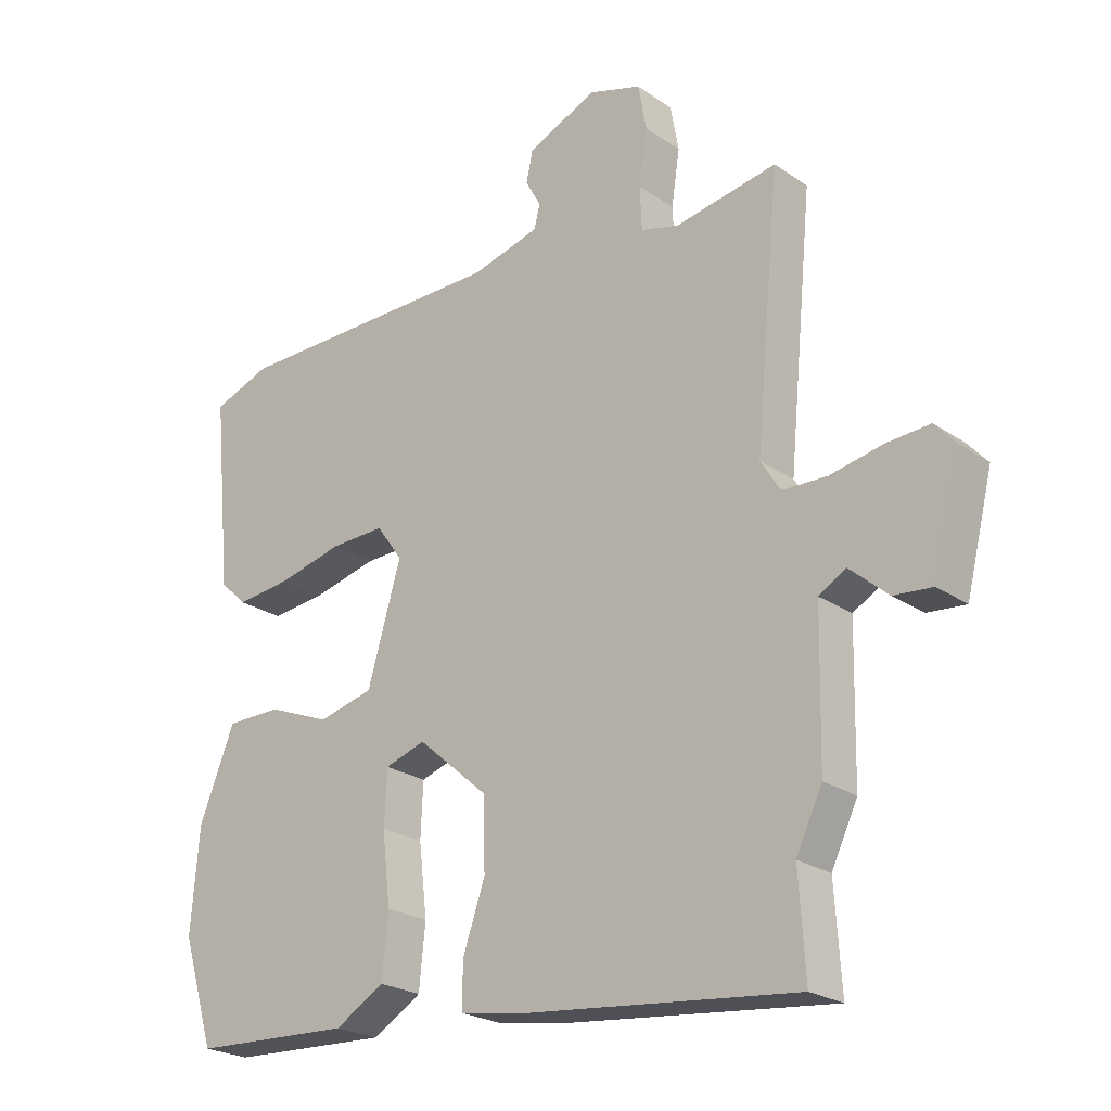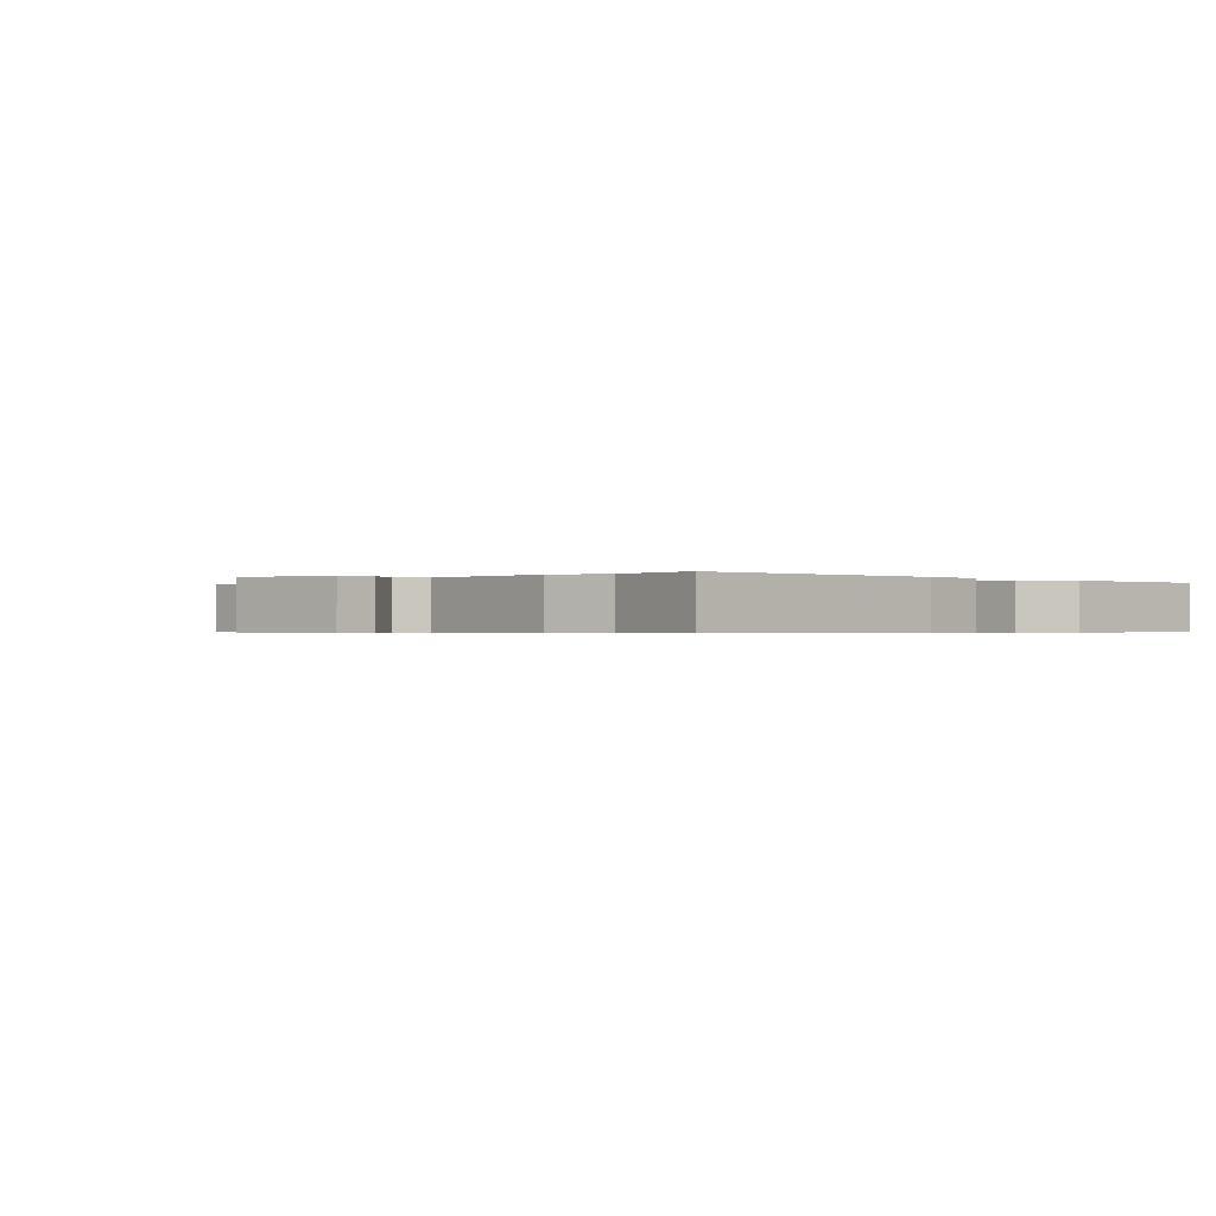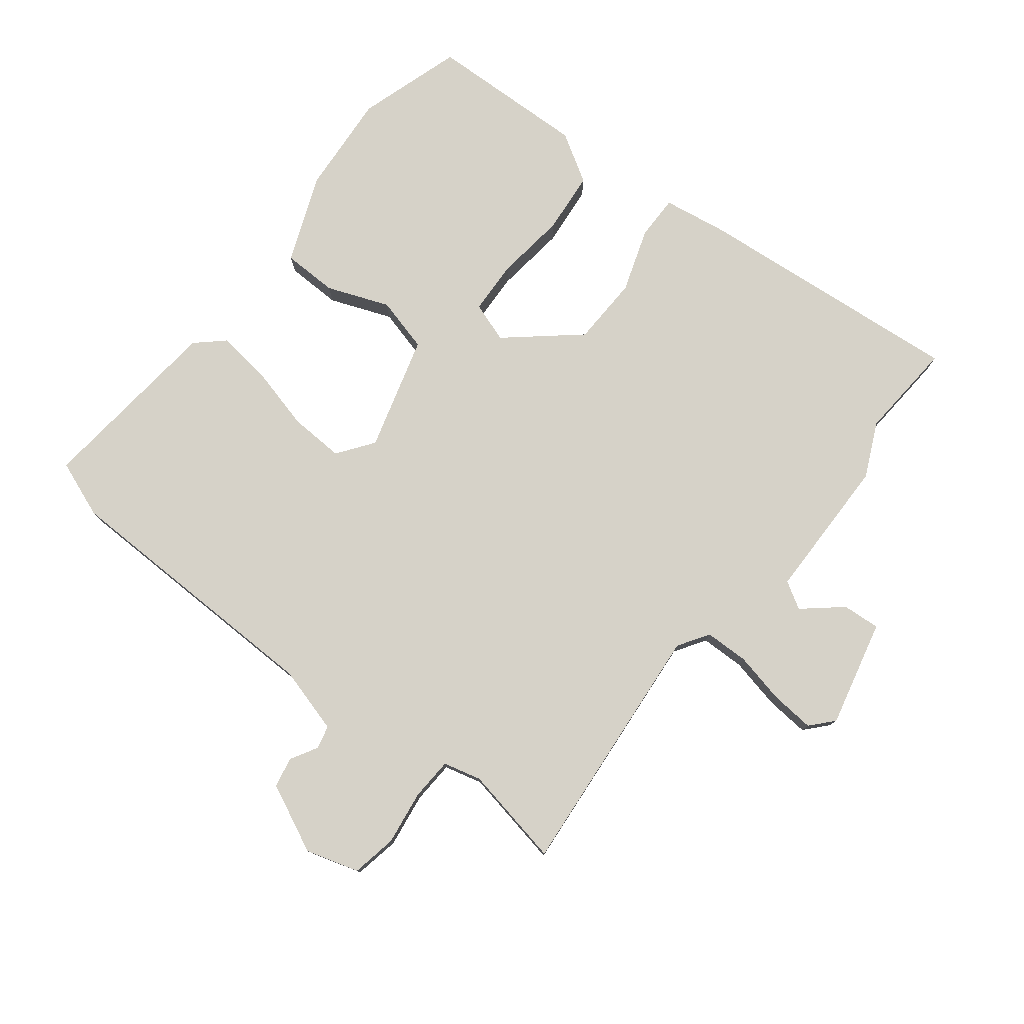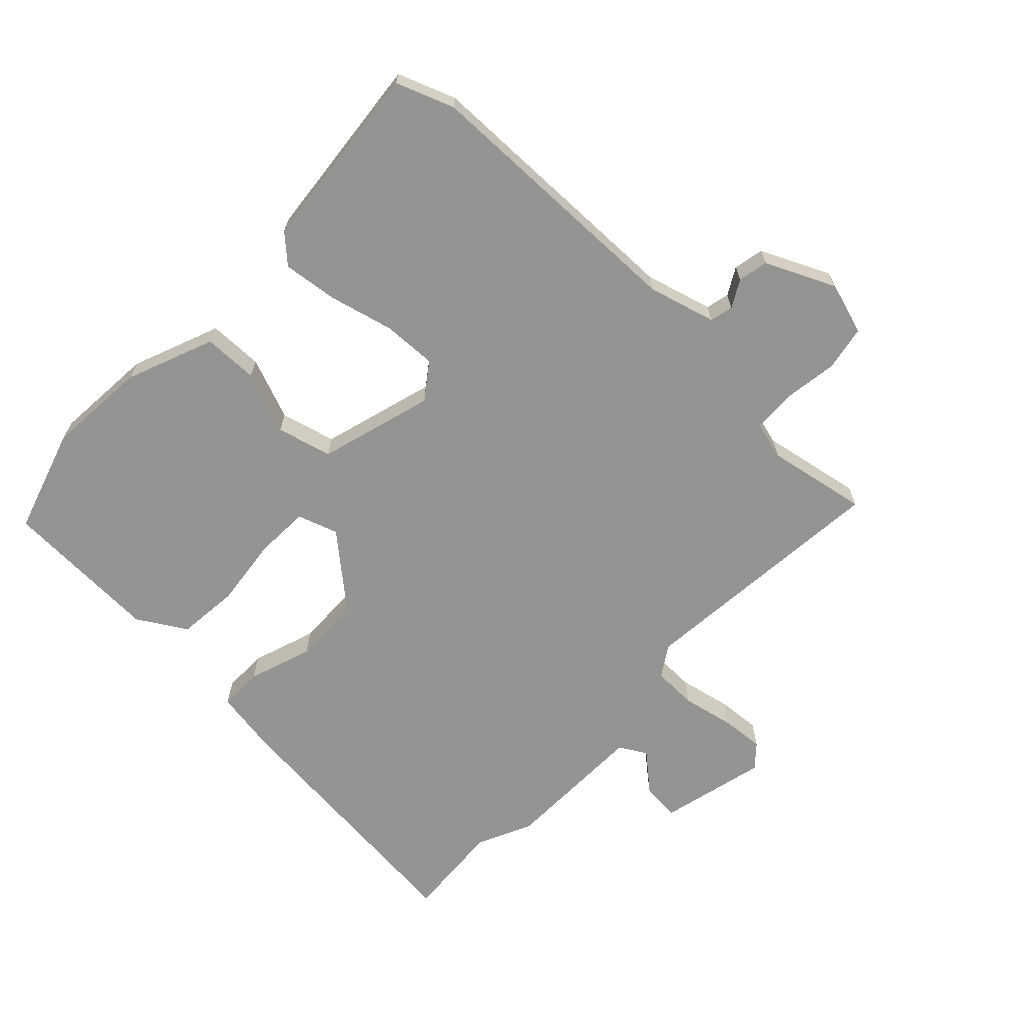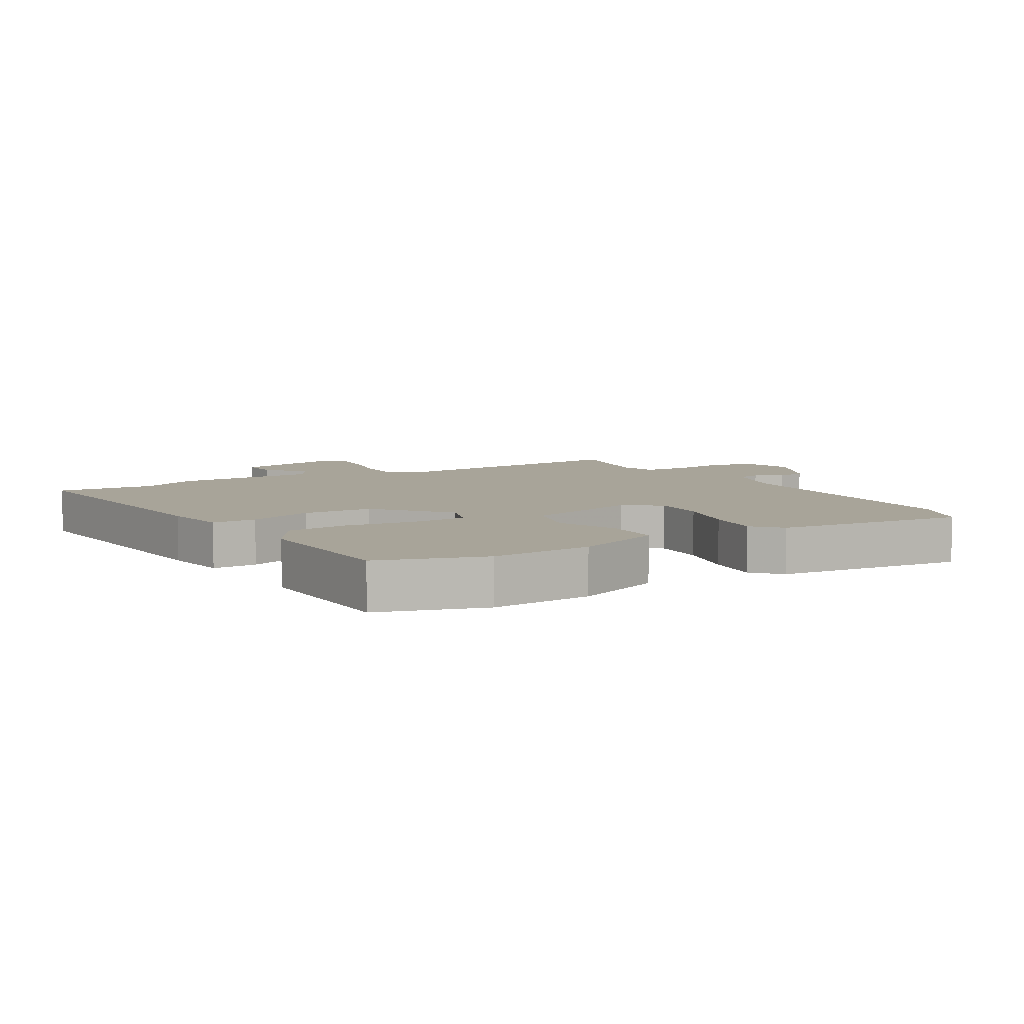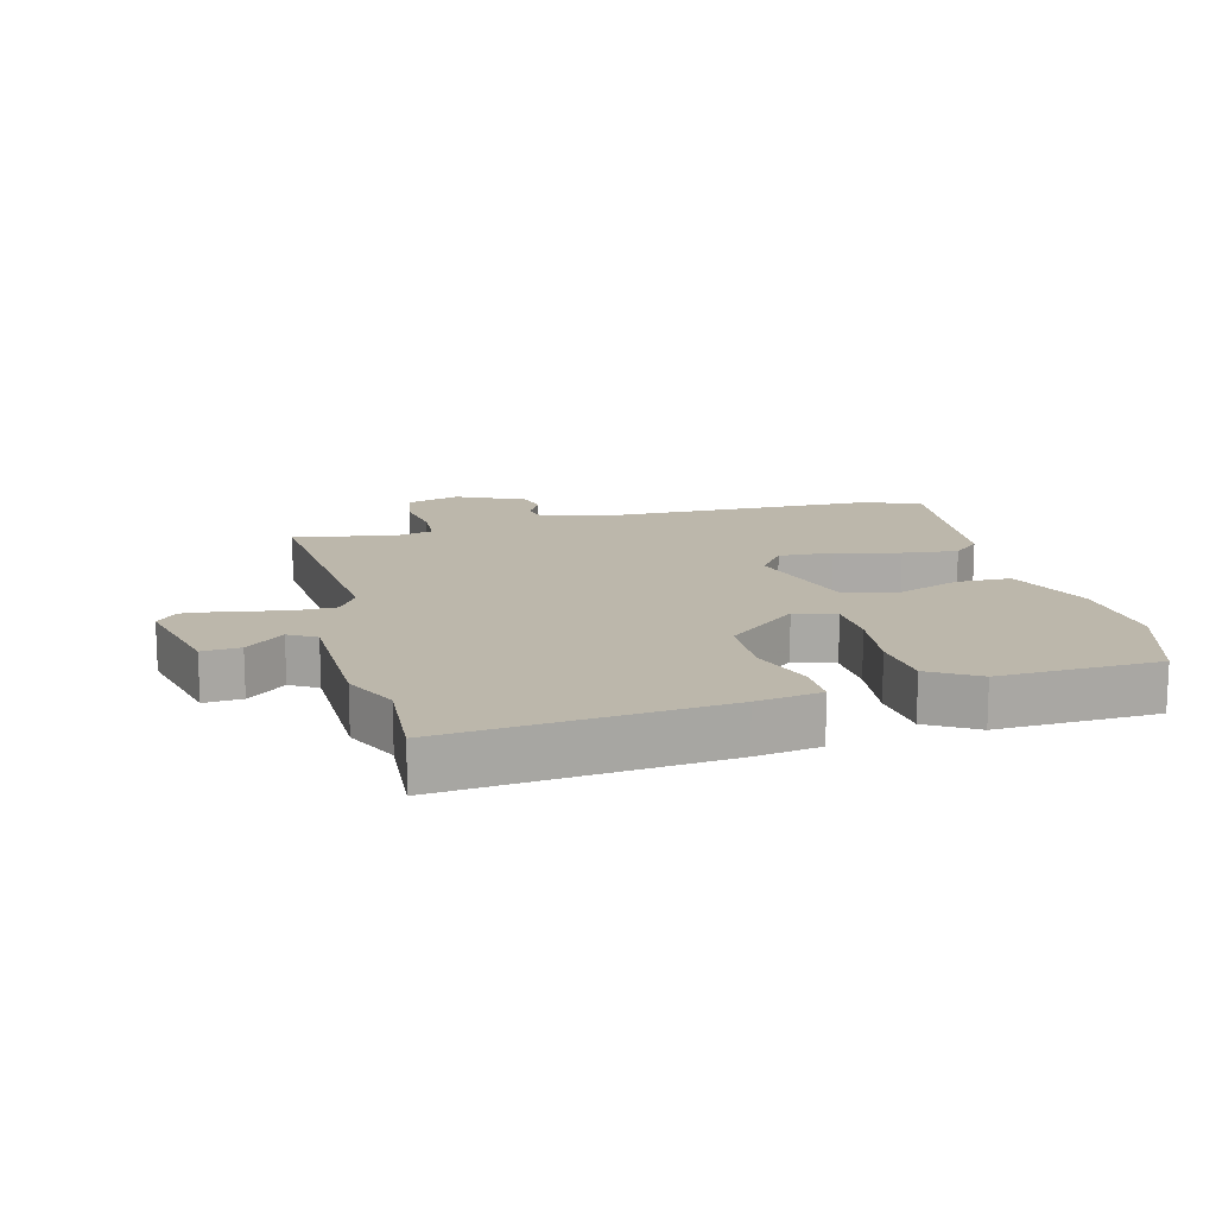
<metadata>
{"format":"obj","ext":"obj","renderer":"f3d","projection":"perspective","resolution":1024,"background":"white","views":[{"elev":-23.3,"azim":41.0,"up":"+Z"},{"elev":-0.5,"azim":141.0,"up":"+Y"},{"elev":78.2,"azim":38.5,"up":"+Y"},{"elev":-66.9,"azim":-43.4,"up":"+Y"},{"elev":7.1,"azim":-120.3,"up":"+Y"},{"elev":14.4,"azim":165.8,"up":"+Y"}]}
</metadata>
<code>
v 0.496 0.07 -0.436
v 0.506 0.07 -0.592
v 0.076 0.07 -0.548
v -0.026 0.07 -0.531
v -0.025 0.07 -0.461
v 0.01 0.07 -0.36
v 0.007 0.07 -0.25
v -0.104 0.07 -0.154
v -0.168 0.07 -0.175
v -0.172 0.07 -0.26
v -0.159 0.07 -0.372
v -0.169 0.07 -0.47
v -0.246 0.07 -0.516
v -0.498 0.07 -0.505
v -0.549 0.07 -0.339
v -0.536 0.07 -0.179
v -0.48 0.07 -0.04
v -0.393 0.07 -0.039
v -0.295 0.07 -0.078
v -0.208 0.07 -0.056
v -0.155 0.07 0.125
v -0.196 0.07 0.182
v -0.282 0.07 0.179
v -0.384 0.07 0.154
v -0.471 0.07 0.144
v -0.514 0.07 0.184
v -0.543 0.07 0.484
v -0.452 0.07 0.518
v -0.016 0.07 0.522
v 0.091 0.07 0.551
v 0.1 0.07 0.588
v 0.076 0.07 0.631
v 0.086 0.07 0.679
v 0.195 0.07 0.729
v 0.279 0.07 0.703
v 0.292 0.07 0.631
v 0.279 0.07 0.545
v 0.282 0.07 0.477
v 0.342 0.07 0.461
v 0.502 0.07 0.49
v 0.463 0.07 0.081
v 0.494 0.07 0.032
v 0.564 0.07 0.03
v 0.646 0.07 0.047
v 0.715 0.07 0.052
v 0.747 0.07 0.016
v 0.705 0.07 -0.153
v 0.645 0.07 -0.148
v 0.585 0.07 -0.096
v 0.542 0.07 -0.121
v 0.537 0.07 -0.35
v 0.496 0 -0.436
v 0.506 0 -0.592
v 0.076 0 -0.548
v -0.026 0 -0.531
v -0.025 0 -0.461
v 0.01 0 -0.36
v 0.007 0 -0.25
v -0.104 0 -0.154
v -0.168 0 -0.175
v -0.172 0 -0.26
v -0.159 0 -0.372
v -0.169 0 -0.47
v -0.246 0 -0.516
v -0.498 0 -0.505
v -0.549 0 -0.339
v -0.536 0 -0.179
v -0.48 0 -0.04
v -0.393 0 -0.039
v -0.295 0 -0.078
v -0.208 0 -0.056
v -0.155 0 0.125
v -0.196 0 0.182
v -0.282 0 0.179
v -0.384 0 0.154
v -0.471 0 0.144
v -0.514 0 0.184
v -0.543 0 0.484
v -0.452 0 0.518
v -0.016 0 0.522
v 0.091 0 0.551
v 0.1 0 0.588
v 0.076 0 0.631
v 0.086 0 0.679
v 0.195 0 0.729
v 0.279 0 0.703
v 0.292 0 0.631
v 0.279 0 0.545
v 0.282 0 0.477
v 0.342 0 0.461
v 0.502 0 0.49
v 0.463 0 0.081
v 0.494 0 0.032
v 0.564 0 0.03
v 0.646 0 0.047
v 0.715 0 0.052
v 0.747 0 0.016
v 0.705 0 -0.153
v 0.645 0 -0.148
v 0.585 0 -0.096
v 0.542 0 -0.121
v 0.537 0 -0.35
f 50 51 1
f 46 47 48 49
f 46 49 50
f 43 44 45 46
f 42 43 46 50
f 41 42 50 1
f 39 40 41
f 38 39 41 1
f 34 35 36 37
f 34 37 38
f 31 32 33 34
f 30 31 34 38
f 29 30 38 1
f 23 24 25 26
f 22 23 26 27
f 16 17 18 19
f 16 19 20
f 15 16 20
f 14 15 20
f 13 14 20
f 10 11 12 13
f 9 10 13 20
f 8 9 20 21
f 3 4 5 6
f 3 6 7
f 2 3 7
f 22 27 28 29
f 21 22 29 1
f 7 8 21
f 1 2 7 21
f 52 102 101
f 100 99 98 97
f 101 100 97
f 97 96 95 94
f 101 97 94 93
f 52 101 93 92
f 92 91 90
f 52 92 90 89
f 88 87 86 85
f 89 88 85
f 85 84 83 82
f 89 85 82 81
f 52 89 81 80
f 77 76 75 74
f 78 77 74 73
f 70 69 68 67
f 71 70 67
f 71 67 66
f 71 66 65
f 71 65 64
f 64 63 62 61
f 71 64 61 60
f 72 71 60 59
f 57 56 55 54
f 58 57 54
f 58 54 53
f 80 79 78 73
f 52 80 73 72
f 72 59 58
f 72 58 53 52
f 1 52 53 2
f 2 53 54 3
f 3 54 55 4
f 4 55 56 5
f 5 56 57 6
f 6 57 58 7
f 7 58 59 8
f 8 59 60 9
f 9 60 61 10
f 10 61 62 11
f 11 62 63 12
f 12 63 64 13
f 13 64 65 14
f 14 65 66 15
f 15 66 67 16
f 16 67 68 17
f 17 68 69 18
f 18 69 70 19
f 19 70 71 20
f 20 71 72 21
f 21 72 73 22
f 22 73 74 23
f 23 74 75 24
f 24 75 76 25
f 25 76 77 26
f 26 77 78 27
f 27 78 79 28
f 28 79 80 29
f 29 80 81 30
f 30 81 82 31
f 31 82 83 32
f 32 83 84 33
f 33 84 85 34
f 34 85 86 35
f 35 86 87 36
f 36 87 88 37
f 37 88 89 38
f 38 89 90 39
f 39 90 91 40
f 40 91 92 41
f 41 92 93 42
f 42 93 94 43
f 43 94 95 44
f 44 95 96 45
f 45 96 97 46
f 46 97 98 47
f 47 98 99 48
f 48 99 100 49
f 49 100 101 50
f 50 101 102 51
f 51 102 52 1

</code>
